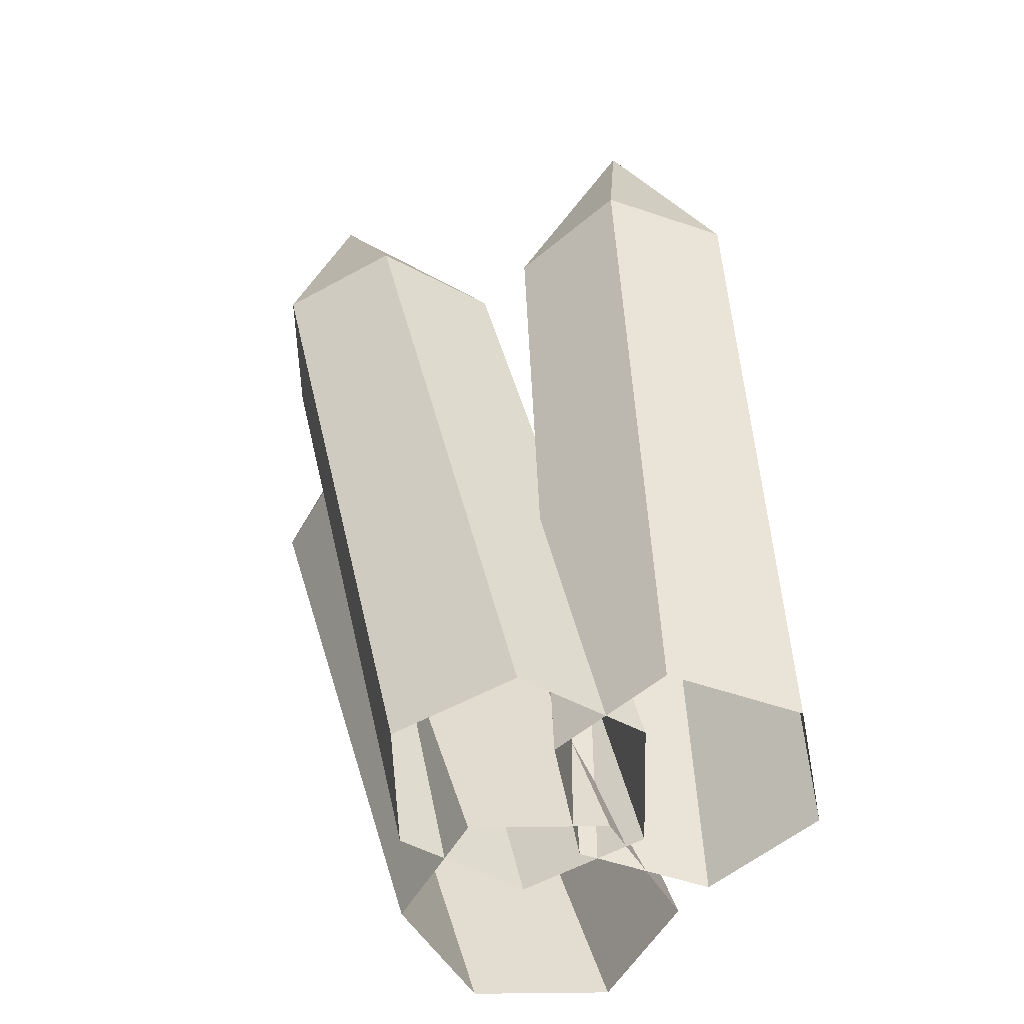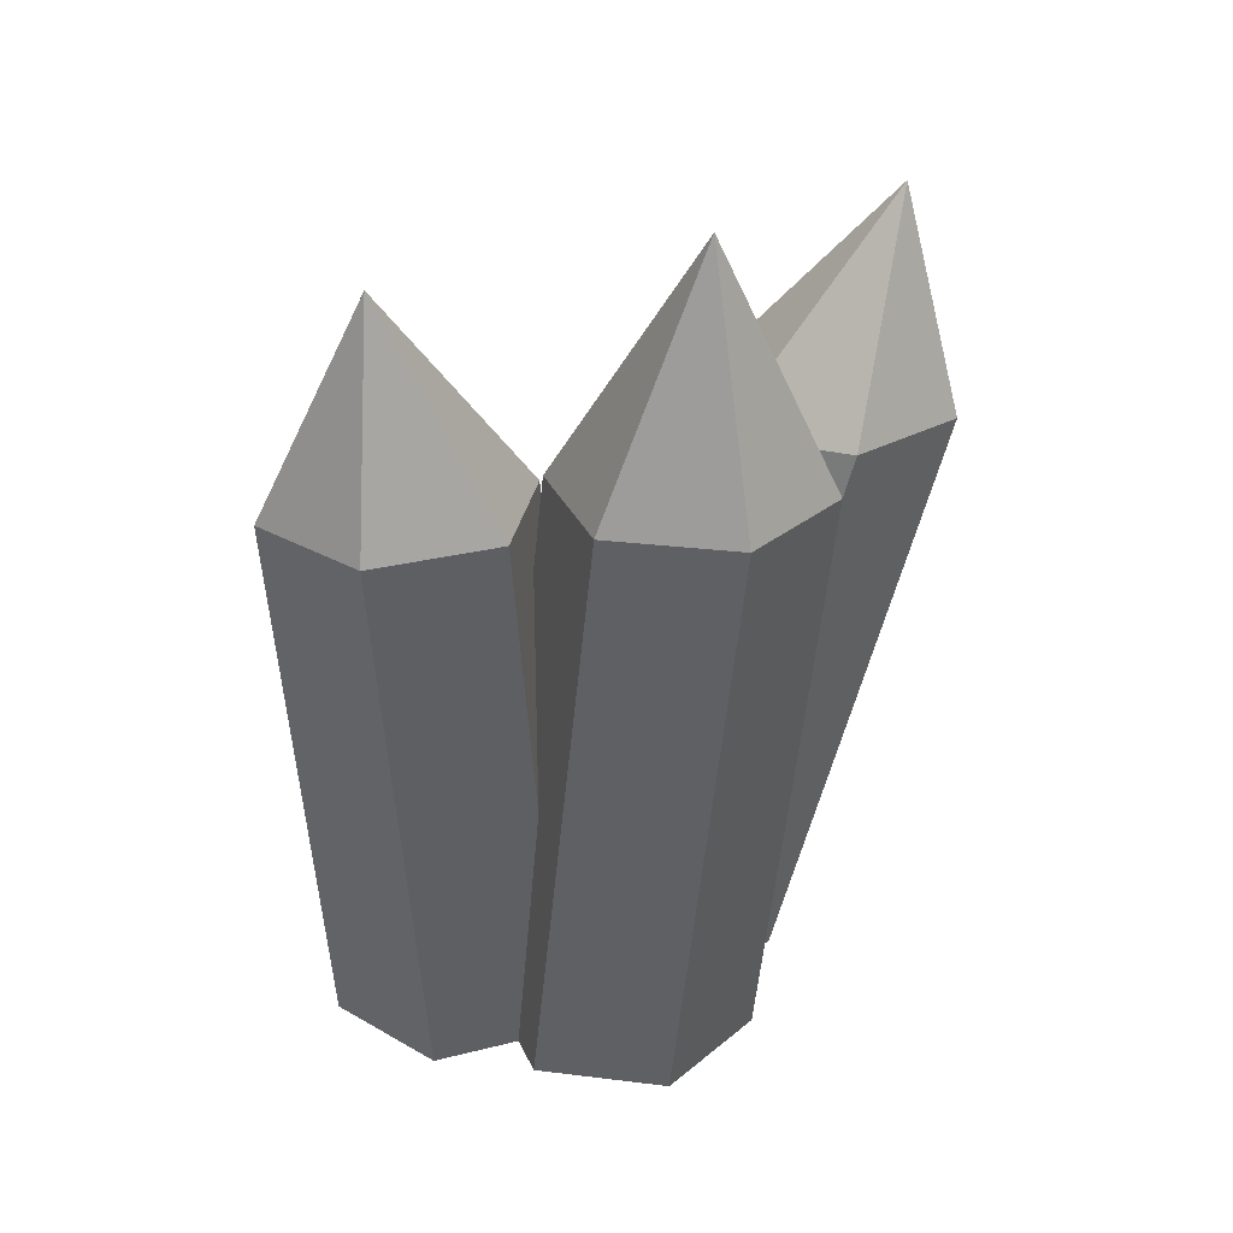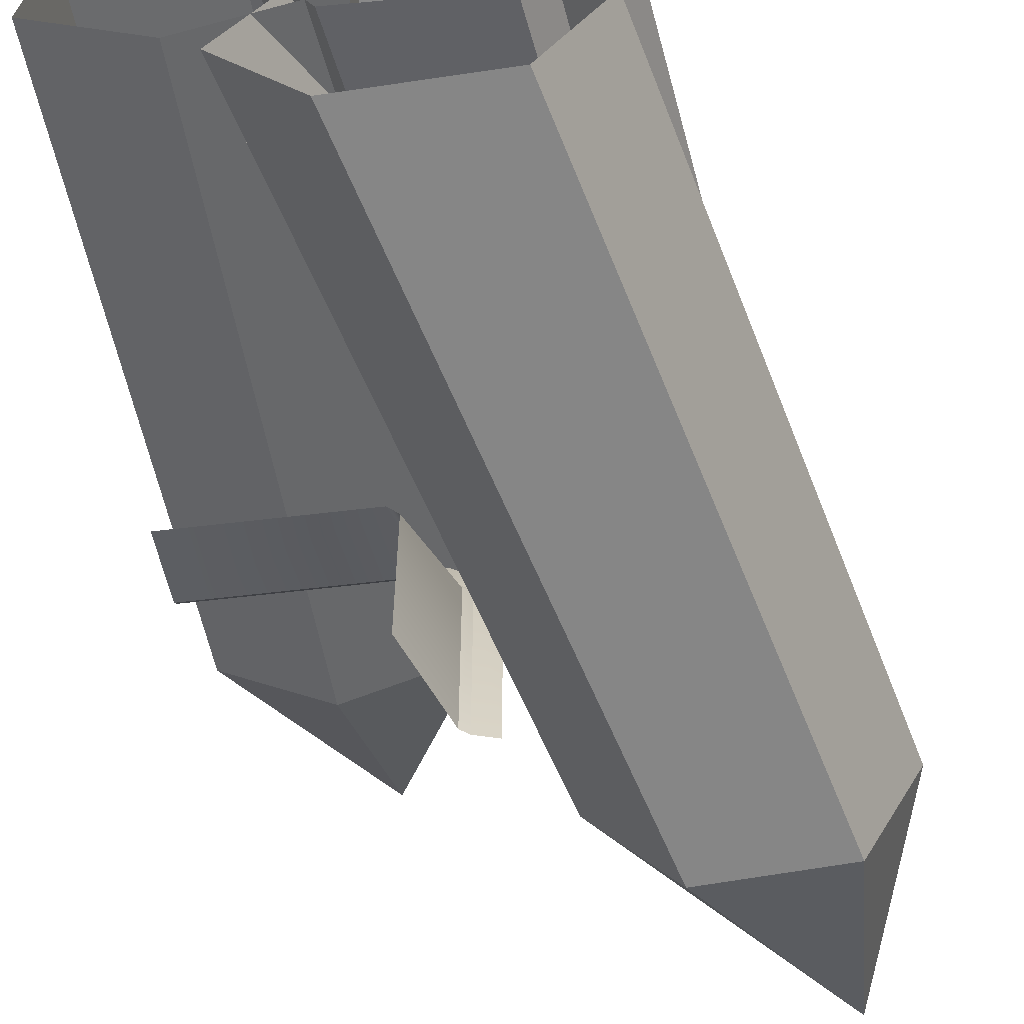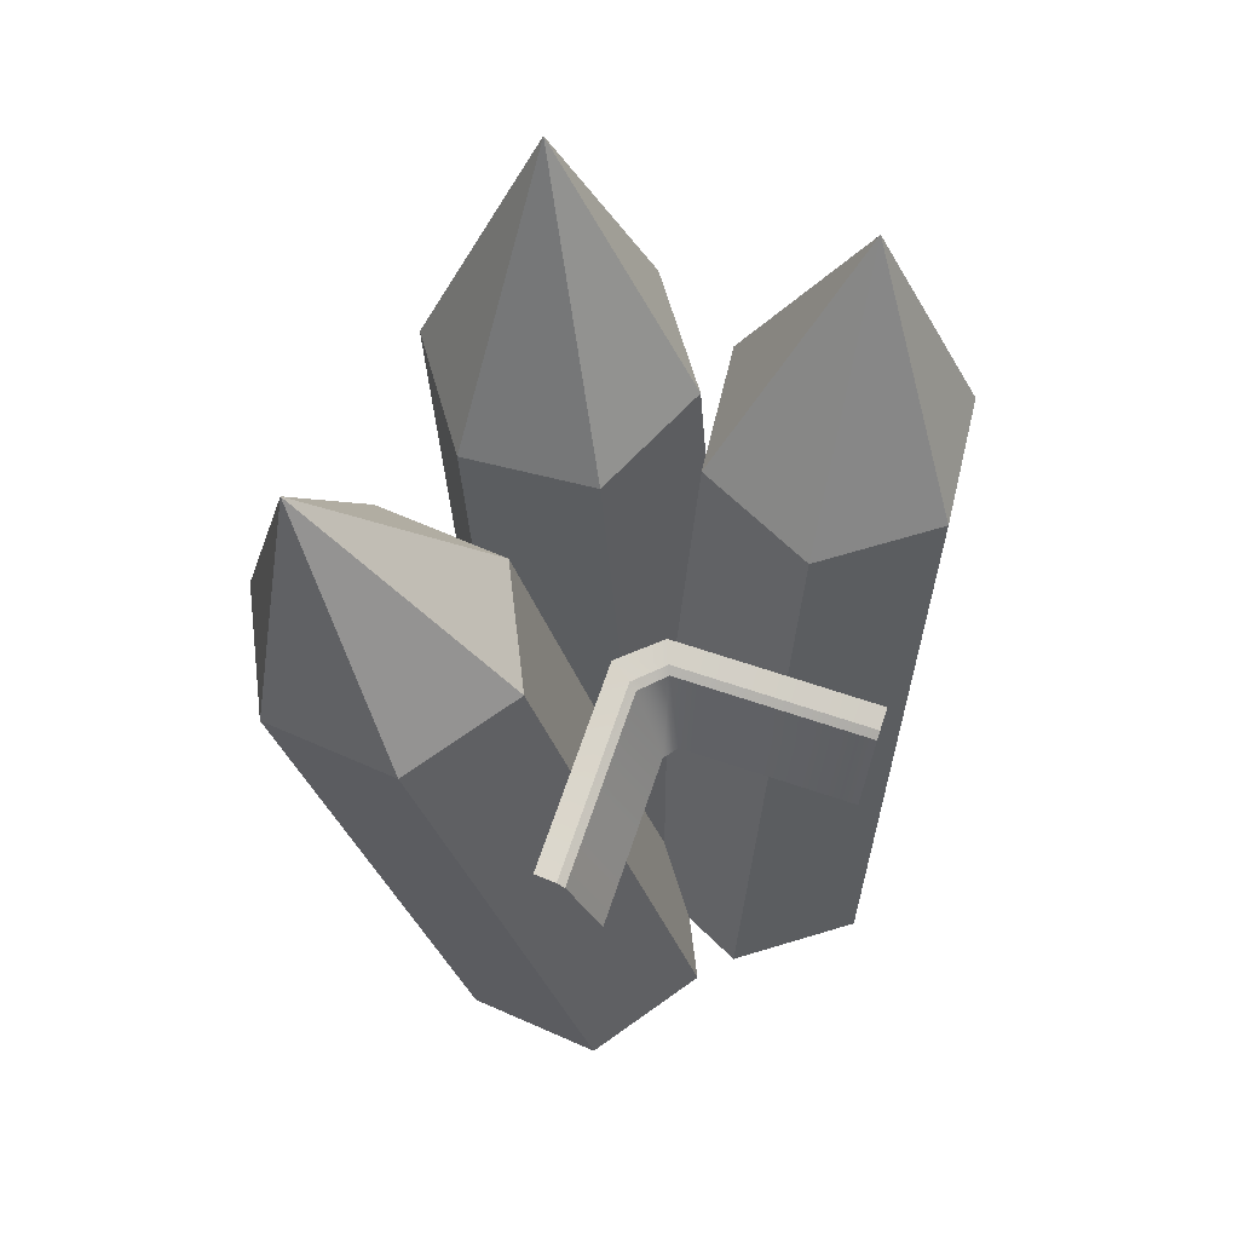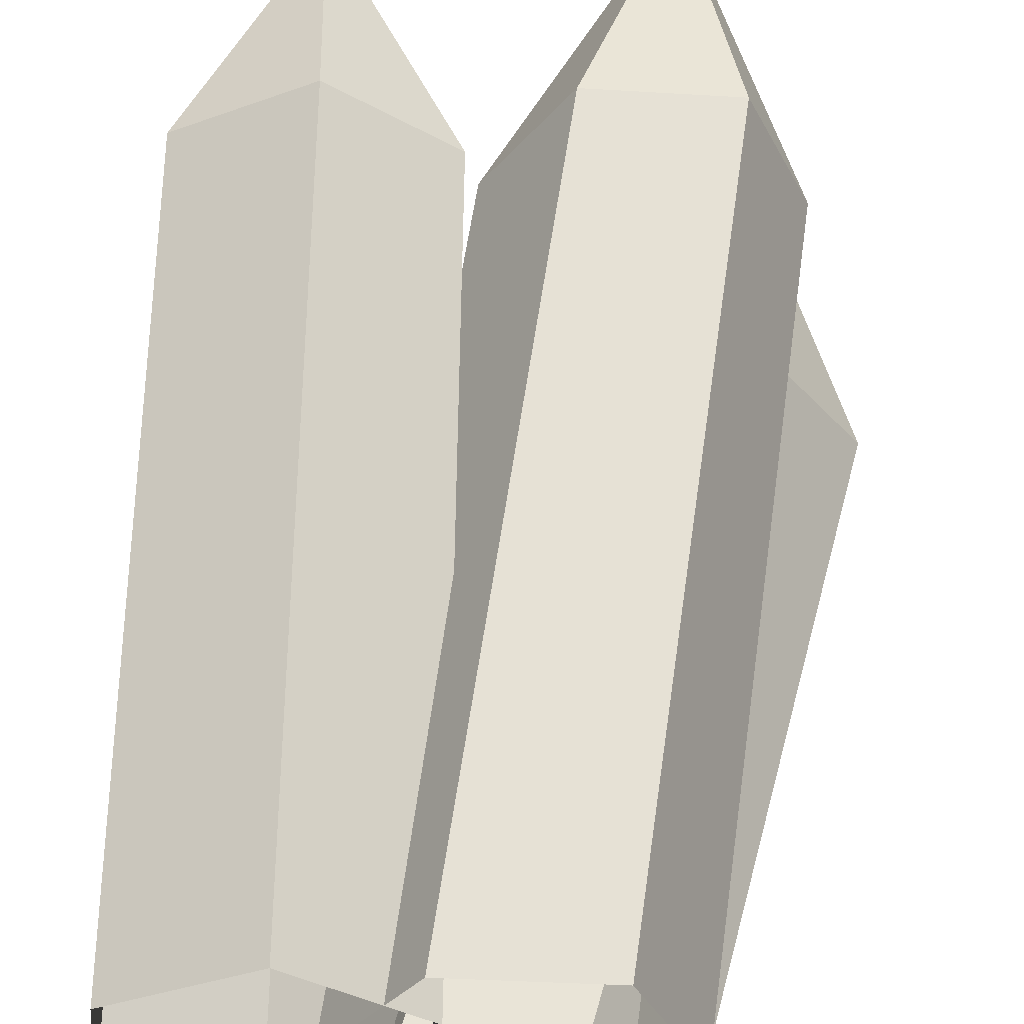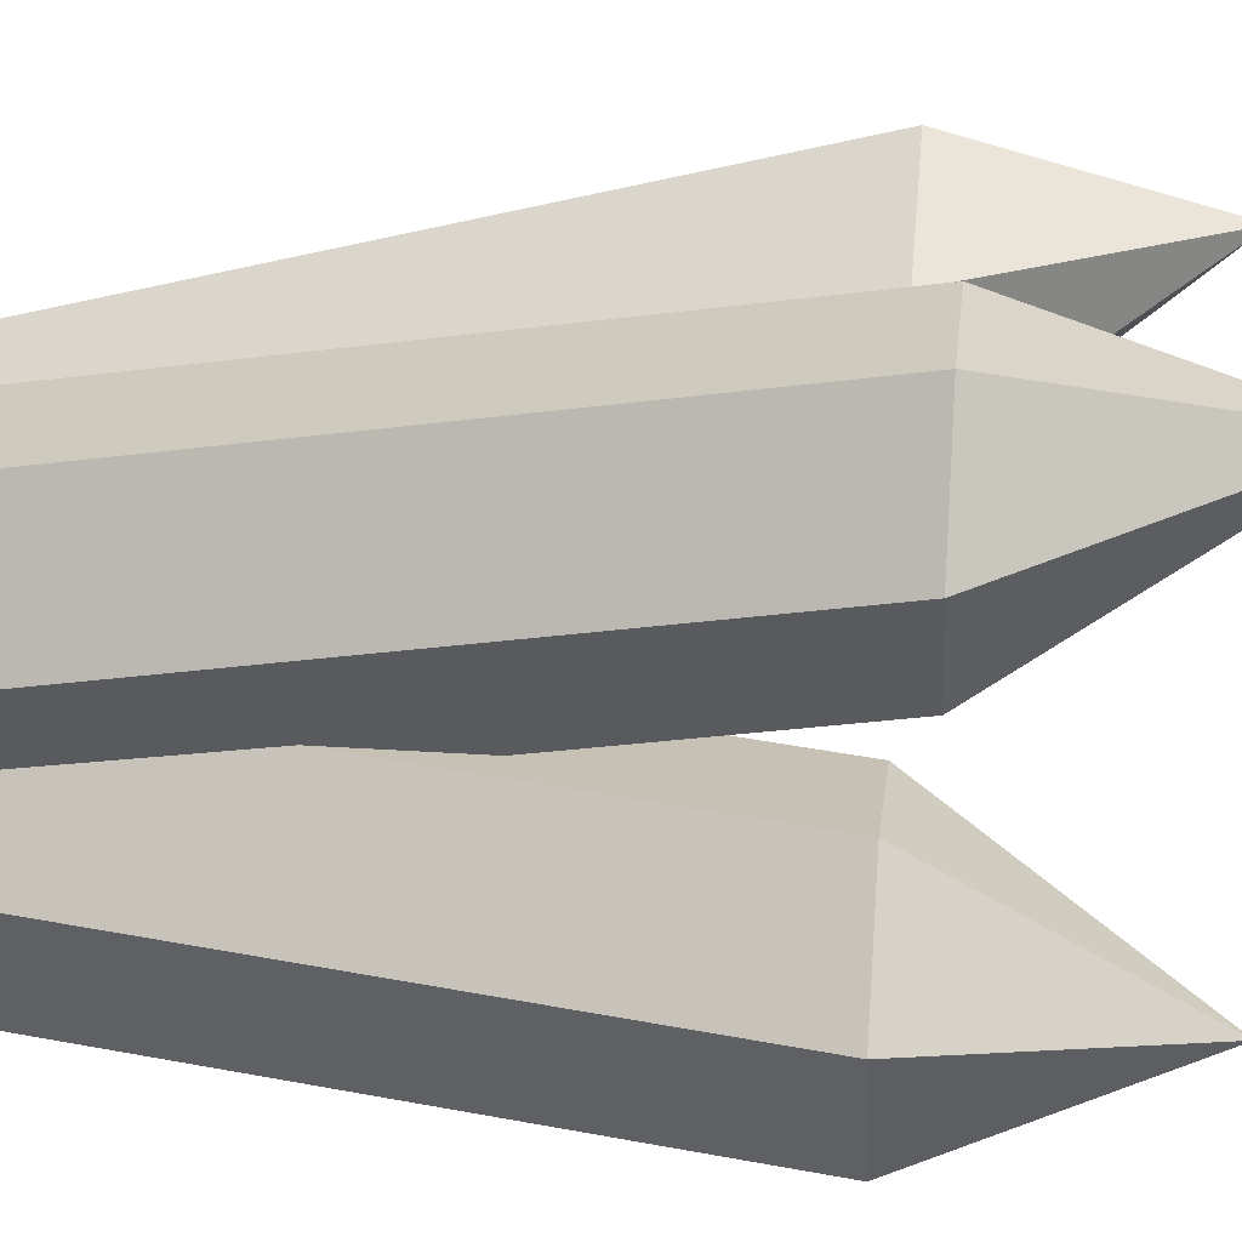
<metadata>
{"format":"obj","ext":"obj","renderer":"f3d","projection":"perspective","resolution":1024,"background":"white","views":[{"elev":-54.8,"azim":96.0,"up":"+Y"},{"elev":28.6,"azim":14.9,"up":"+Y"},{"elev":-61.7,"azim":6.9,"up":"+Z"},{"elev":66.7,"azim":-161.3,"up":"+Y"},{"elev":53.9,"azim":0.3,"up":"+Z"},{"elev":23.3,"azim":96.6,"up":"+Z"}]}
</metadata>
<code>
g obj_outdoor_camp_C
v -0.3242 0.8568 0.3186
v -0.3343 1.184 0.231
v -0.1706 0.8567 0.2084
v -0.1706 0.8567 0.2084
v -0.3343 1.184 0.231
v -0.1872 0.8564 0.01874
v -0.1872 0.8564 0.01874
v -0.3343 1.184 0.231
v -0.3575 0.8562 -0.06244
v -0.3575 0.8562 -0.06244
v -0.3343 1.184 0.231
v -0.5112 0.8564 0.04709
v -0.5112 0.8564 0.04709
v -0.3343 1.184 0.231
v -0.4946 0.8567 0.2367
v -0.4946 0.8567 0.2367
v -0.3343 1.184 0.231
v -0.3242 0.8568 0.3186
v 0.3074 0.8568 -0.3152
v 0.2192 1.184 -0.3253
v 0.2255 0.8567 -0.4856
v 0.2255 0.8567 -0.4856
v 0.2192 1.184 -0.3253
v 0.03583 0.8564 -0.5022
v 0.03583 0.8564 -0.5022
v 0.2192 1.184 -0.3253
v -0.0737 0.8562 -0.3485
v -0.0737 0.8562 -0.3485
v 0.2192 1.184 -0.3253
v 0.007485 0.8564 -0.1781
v 0.007485 0.8564 -0.1781
v 0.2192 1.184 -0.3253
v 0.1971 0.8567 -0.1615
v 0.1971 0.8567 -0.1615
v 0.2192 1.184 -0.3253
v 0.3074 0.8568 -0.3152
v 0.1402 0.9058 0.2438
v 0.07336 1.274 0.1769
v 0.2181 0.9056 0.07154
v 0.2181 0.9056 0.07154
v 0.07336 1.274 0.1769
v 0.1089 0.9053 -0.08439
v 0.1089 0.9053 -0.08439
v 0.07336 1.274 0.1769
v -0.0792 0.9051 -0.06951
v -0.0792 0.9051 -0.06951
v 0.07336 1.274 0.1769
v -0.1575 0.9053 0.1022
v -0.1575 0.9053 0.1022
v 0.07336 1.274 0.1769
v -0.04834 0.9056 0.2581
v -0.04834 0.9056 0.2581
v 0.07336 1.274 0.1769
v 0.1402 0.9058 0.2438
v -0.3452 -0.07616 0.07895
v -0.3242 0.8568 0.3186
v -0.1706 0.8567 0.2084
v -0.1828 -0.07631 -0.03821
v -0.1828 -0.07631 -0.03821
v -0.1706 0.8567 0.2084
v -0.1872 0.8564 0.01874
v -0.2003 -0.07663 -0.2388
v -0.2003 -0.07663 -0.2388
v -0.1872 0.8564 0.01874
v -0.3575 0.8562 -0.06244
v -0.3805 -0.07679 -0.3249
v -0.3805 -0.07679 -0.3249
v -0.3575 0.8562 -0.06244
v -0.5112 0.8564 0.04709
v -0.543 -0.07663 -0.2088
v -0.543 -0.07663 -0.2088
v -0.5112 0.8564 0.04709
v -0.4946 0.8567 0.2367
v -0.5255 -0.07631 -0.008228
v -0.5255 -0.07631 -0.008228
v -0.4946 0.8567 0.2367
v -0.3242 0.8568 0.3186
v -0.3452 -0.07616 0.07895
v 0.0677 -0.07616 -0.3361
v 0.3074 0.8568 -0.3152
v 0.2255 0.8567 -0.4856
v -0.01948 -0.07631 -0.5164
v -0.01948 -0.07631 -0.5164
v 0.2255 0.8567 -0.4856
v 0.03583 0.8564 -0.5022
v -0.22 -0.07663 -0.534
v -0.22 -0.07663 -0.534
v 0.03583 0.8564 -0.5022
v -0.0737 0.8562 -0.3485
v -0.3361 -0.07679 -0.3715
v -0.3361 -0.07679 -0.3715
v -0.0737 0.8562 -0.3485
v 0.007485 0.8564 -0.1781
v -0.25 -0.07663 -0.1913
v -0.25 -0.07663 -0.1913
v 0.007485 0.8564 -0.1781
v 0.1971 0.8567 -0.1615
v -0.04946 -0.07631 -0.1737
v -0.04946 -0.07631 -0.1737
v 0.1971 0.8567 -0.1615
v 0.3074 0.8568 -0.3152
v 0.0677 -0.07616 -0.3361
v 0.002205 -0.07616 0.04675
v 0.1402 0.9058 0.2438
v 0.2181 0.9056 0.07154
v 0.08427 -0.07631 -0.1359
v 0.08427 -0.07631 -0.1359
v 0.2181 0.9056 0.07154
v 0.1089 0.9053 -0.08439
v -0.0312 -0.07663 -0.3008
v -0.0312 -0.07663 -0.3008
v 0.1089 0.9053 -0.08439
v -0.0792 0.9051 -0.06951
v -0.2303 -0.07679 -0.2853
v -0.2303 -0.07679 -0.2853
v -0.0792 0.9051 -0.06951
v -0.1575 0.9053 0.1022
v -0.313 -0.07663 -0.1035
v -0.313 -0.07663 -0.1035
v -0.1575 0.9053 0.1022
v -0.04834 0.9056 0.2581
v -0.1975 -0.07631 0.0614
v -0.1975 -0.07631 0.0614
v -0.04834 0.9056 0.2581
v 0.1402 0.9058 0.2438
v 0.002205 -0.07616 0.04675
v -0.1943 0.6479 -0.1339
v -0.5035 0.6479 -0.1339
v -0.5035 0.6392 -0.1654
v -0.2076 0.6392 -0.1654
v -0.2446 0.5108 -0.2288
v -0.2126 0.631 -0.1771
v -0.5035 0.631 -0.1771
v -0.5035 0.5108 -0.2288
v -0.2126 0.631 -0.1771
v -0.2076 0.6392 -0.1654
v -0.5035 0.6392 -0.1654
v -0.5035 0.631 -0.1771
v -0.1339 0.6479 -0.5035
v -0.1339 0.6479 -0.1878
v -0.1654 0.6392 -0.2059
v -0.1654 0.6392 -0.5035
v -0.2288 0.5108 -0.5035
v -0.1771 0.631 -0.5035
v -0.1771 0.631 -0.2126
v -0.2288 0.5108 -0.2498
v -0.1771 0.631 -0.5035
v -0.1654 0.6392 -0.5035
v -0.1654 0.6392 -0.2059
v -0.1771 0.631 -0.2126
v -0.1339 0.6479 -0.1878
v -0.1943 0.6479 -0.1339
v -0.2076 0.6392 -0.1654
v -0.1654 0.6392 -0.2059
v -0.2288 0.5108 -0.2498
v -0.1771 0.631 -0.2126
v -0.2126 0.631 -0.1771
v -0.2446 0.5108 -0.2288
v -0.1771 0.631 -0.2126
v -0.1654 0.6392 -0.2059
v -0.2076 0.6392 -0.1654
v -0.2126 0.631 -0.1771
g obj_outdoor_camp_C_0
f 3 2 1
f 6 5 4
f 9 8 7
f 12 11 10
f 15 14 13
f 18 17 16
f 21 20 19
f 24 23 22
f 27 26 25
f 30 29 28
f 33 32 31
f 36 35 34
f 39 38 37
f 42 41 40
f 45 44 43
f 48 47 46
f 51 50 49
f 54 53 52
f 57 56 55
f 58 57 55
f 61 60 59
f 62 61 59
f 65 64 63
f 66 65 63
f 69 68 67
f 70 69 67
f 73 72 71
f 74 73 71
f 77 76 75
f 78 77 75
f 81 80 79
f 82 81 79
f 85 84 83
f 86 85 83
f 89 88 87
f 90 89 87
f 93 92 91
f 94 93 91
f 97 96 95
f 98 97 95
f 101 100 99
f 102 101 99
f 105 104 103
f 106 105 103
f 109 108 107
f 110 109 107
f 113 112 111
f 114 113 111
f 117 116 115
f 118 117 115
f 121 120 119
f 122 121 119
f 125 124 123
f 126 125 123
f 129 128 127
f 130 129 127
f 133 132 131
f 134 133 131
f 137 136 135
f 138 137 135
f 141 140 139
f 142 141 139
f 145 144 143
f 146 145 143
f 149 148 147
f 150 149 147
f 153 152 151
f 154 153 151
f 157 156 155
f 158 157 155
f 161 160 159
f 162 161 159

</code>
